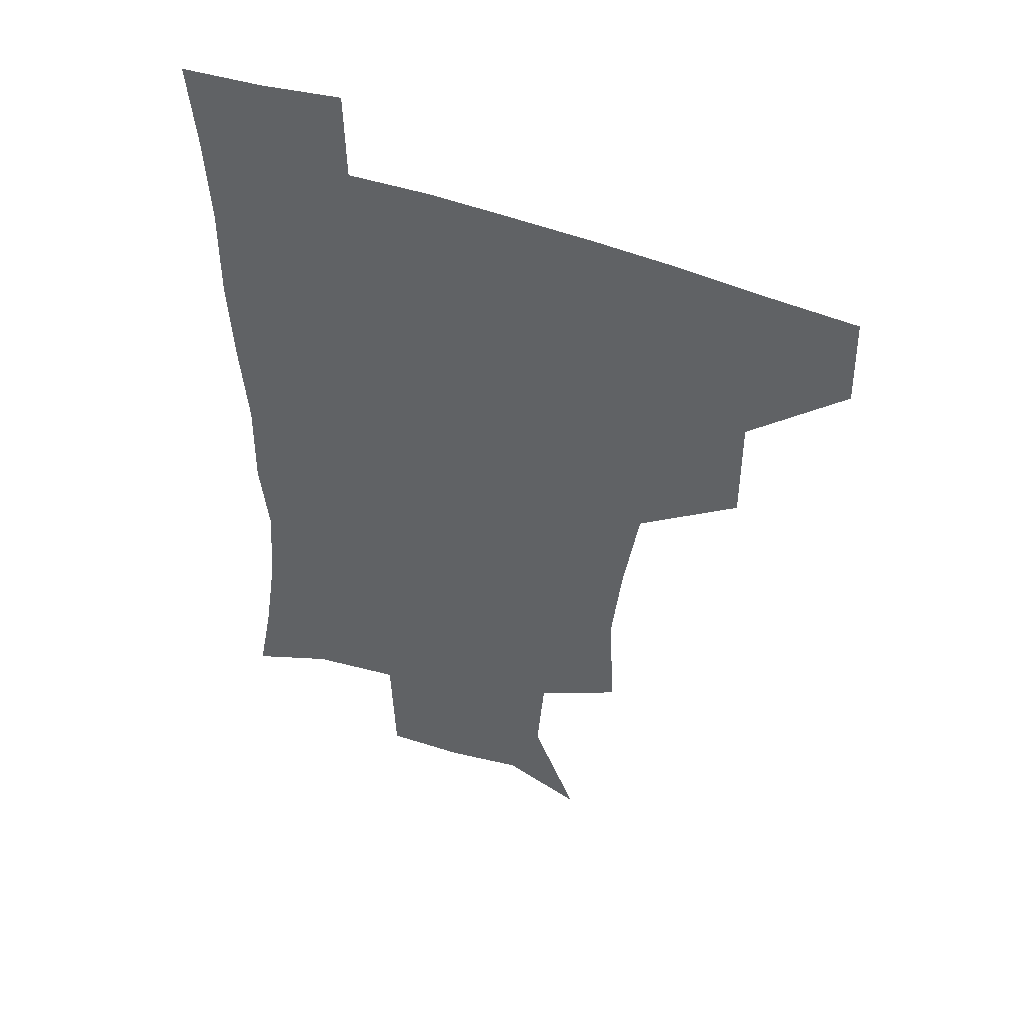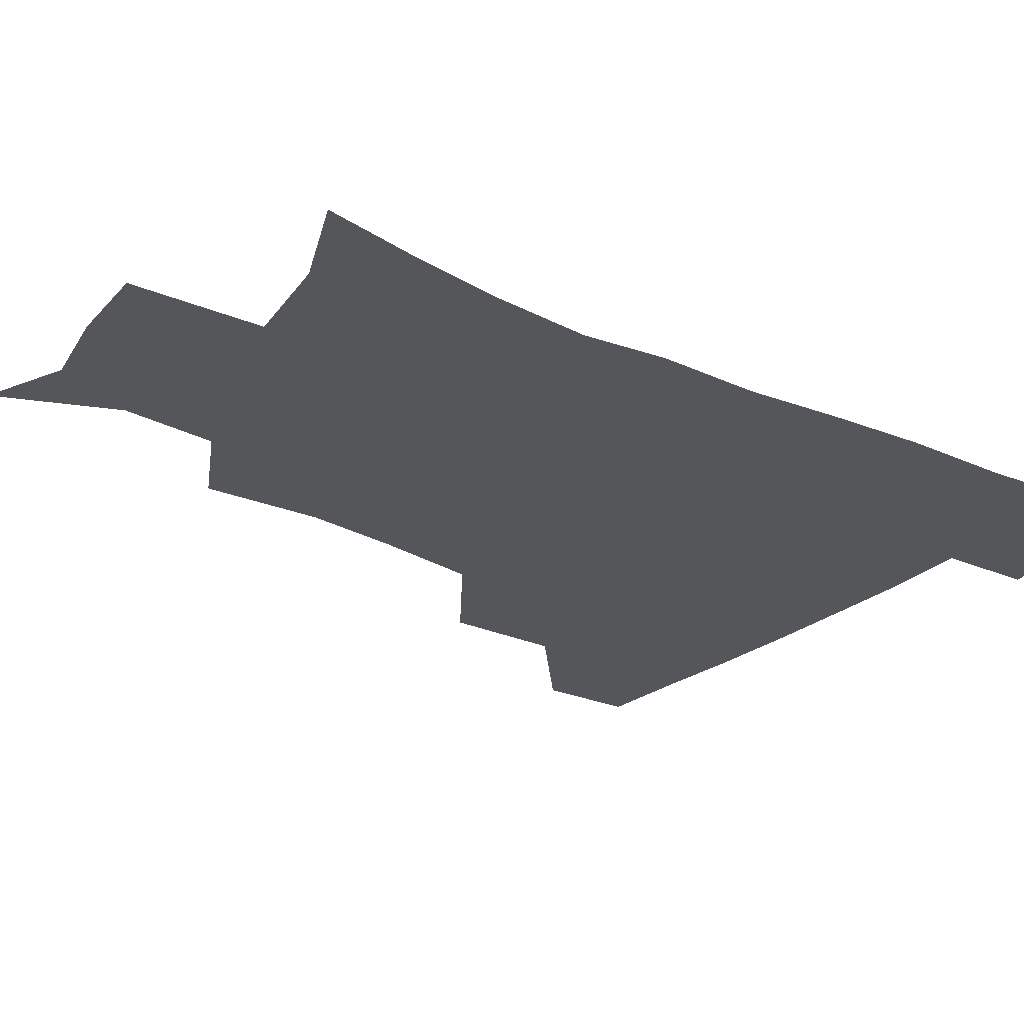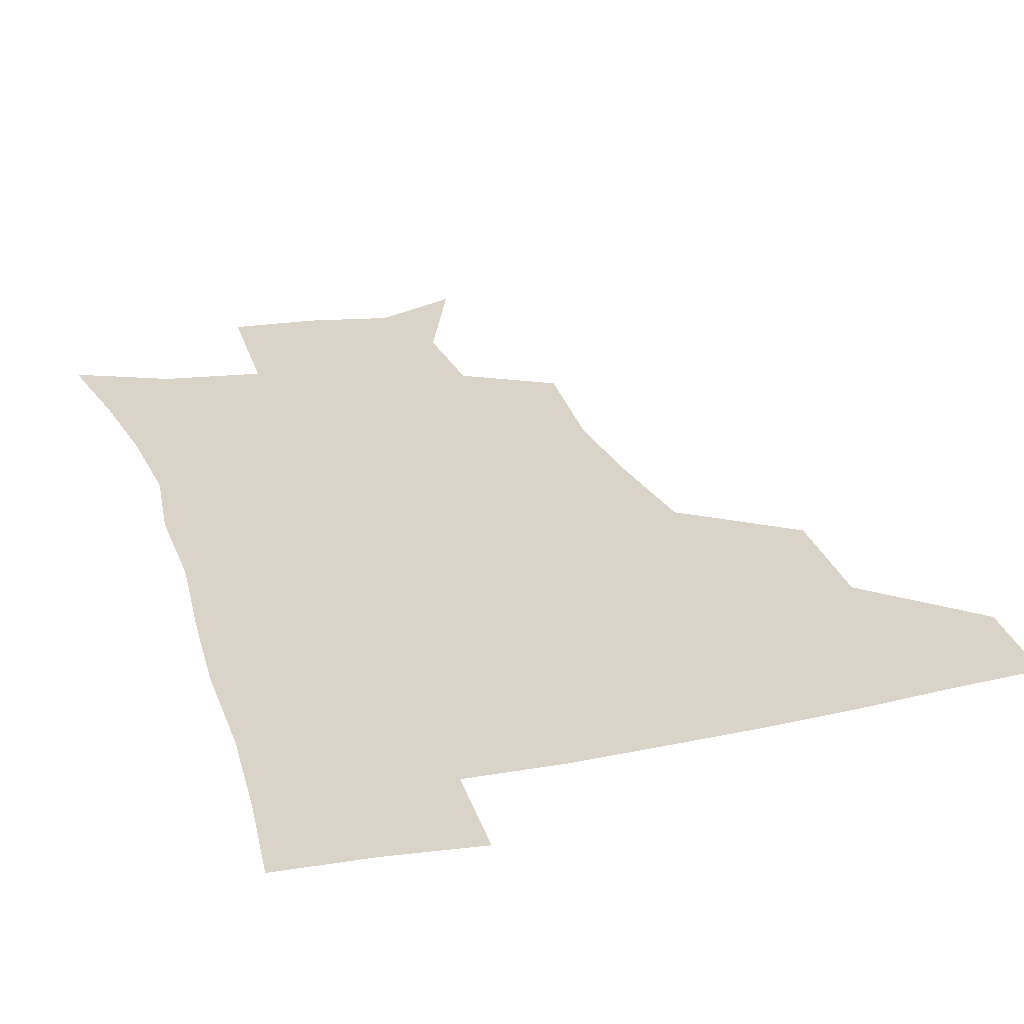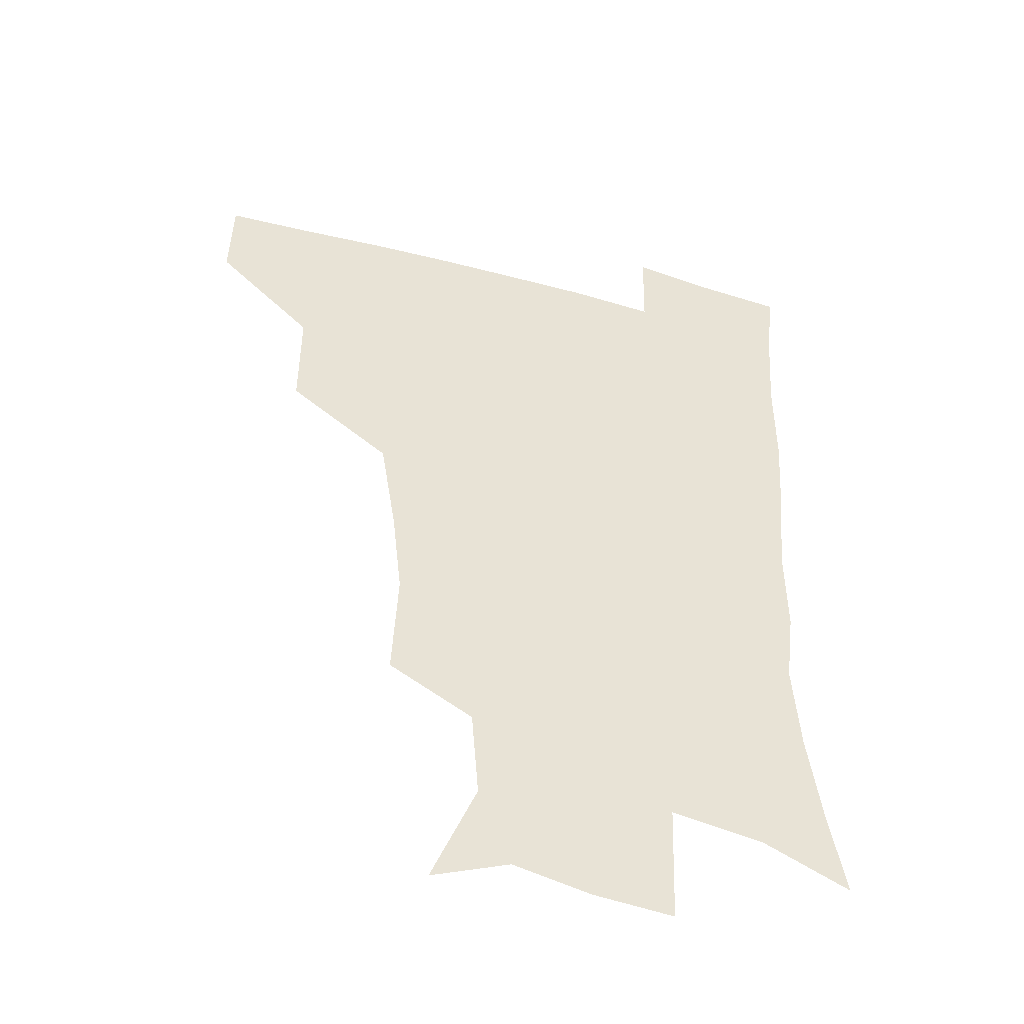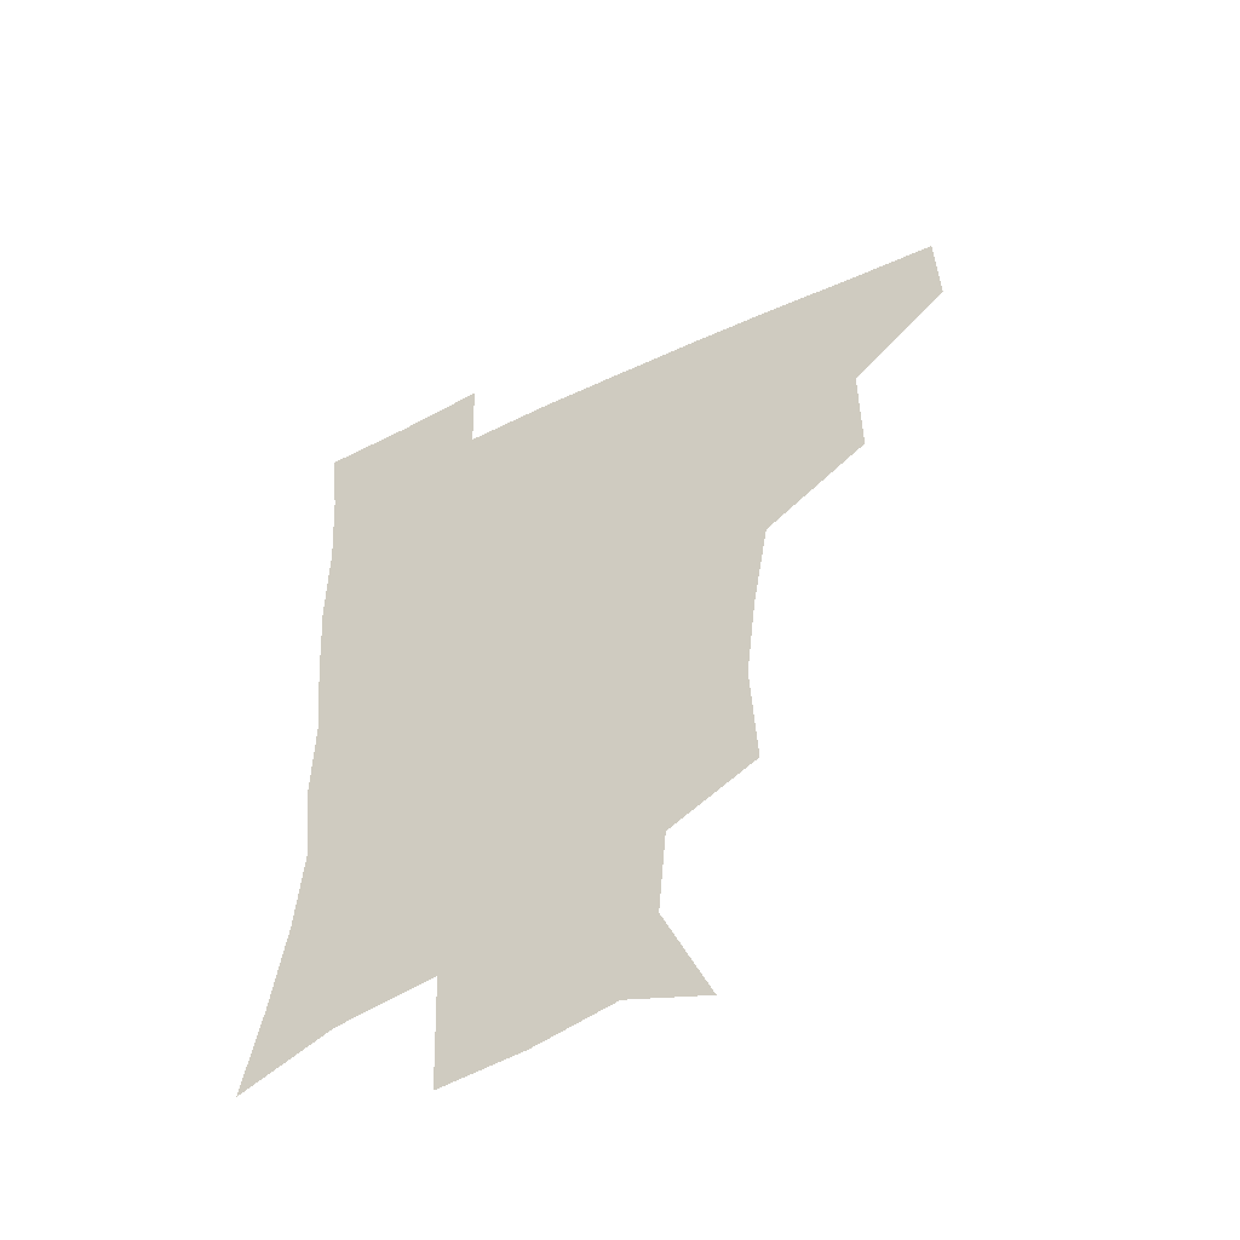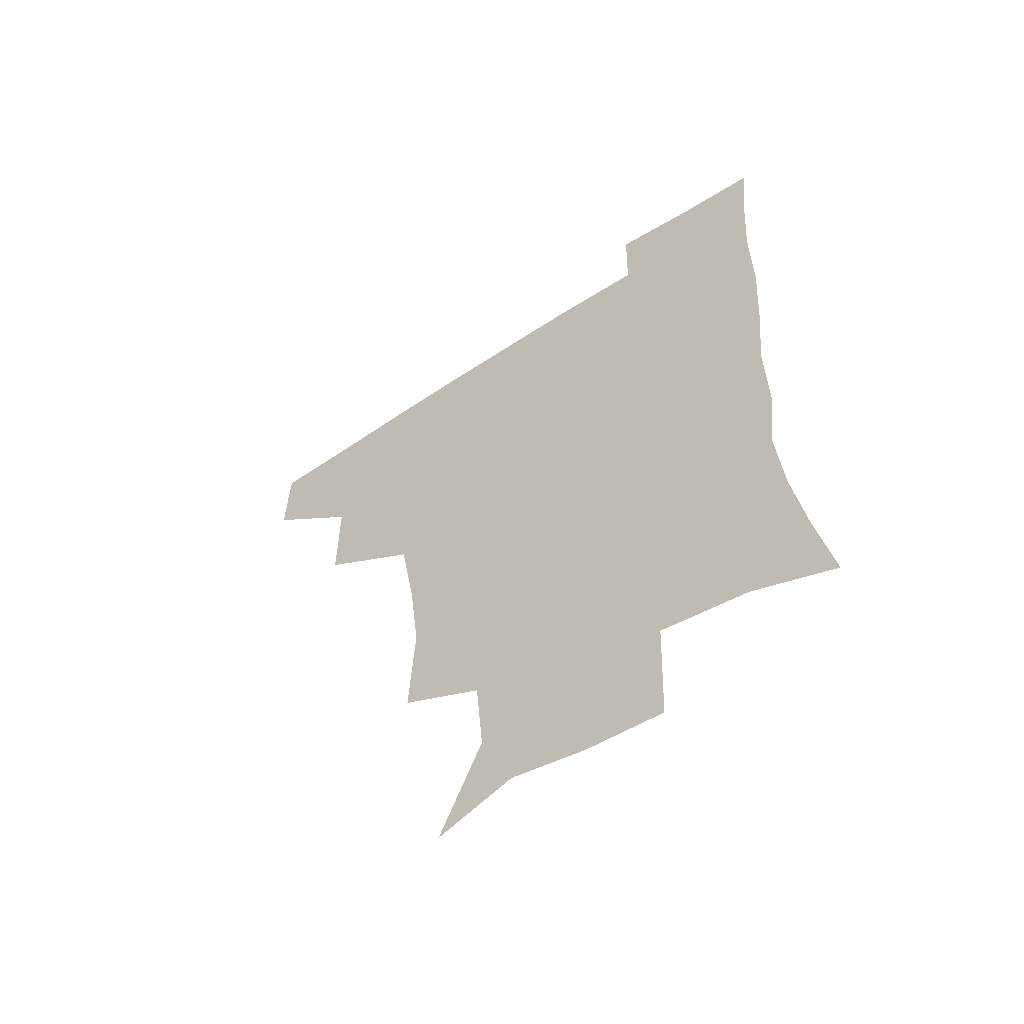
<metadata>
{"format":"obj","ext":"obj","renderer":"f3d","projection":"perspective","resolution":1024,"background":"white","views":[{"elev":48.1,"azim":-156.7,"up":"+Y"},{"elev":-25.4,"azim":53.6,"up":"+Z"},{"elev":28.4,"azim":162.6,"up":"+Z"},{"elev":-46.2,"azim":-17.2,"up":"+Y"},{"elev":-52.7,"azim":-153.1,"up":"+Y"},{"elev":-59.7,"azim":34.1,"up":"+Y"}]}
</metadata>
<code>
v 481.2 447.7 0
v 482.1 479.2 0
v 514.8 380.1 0
v 514.9 418.3 0
v 514.4 450.5 0
v 512.6 480.5 0
v 557.1 251 0
v 559 290.2 0
v 555.6 321.4 0
v 550 356 0
v 547.1 392.2 0
v 545.8 423.2 0
v 545.3 452.3 0
v 542.3 482.4 0
v 573.2 166.1 0
v 589 203.7 0
v 586.5 235 0
v 583.7 270.1 0
v 582.7 304.8 0
v 579.4 333.2 0
v 576.7 365.5 0
v 575.7 397.5 0
v 575.1 426.5 0
v 573.8 453.7 0
v 571.6 483.3 0
v 600.5 176.5 0
v 610.6 213.2 0
v 608.5 243.9 0
v 607.7 280.3 0
v 606.3 309.9 0
v 604.6 339.7 0
v 603.6 370.1 0
v 602.9 399 0
v 602.7 427 0
v 602.7 454.3 0
v 600.8 483.6 0
v 627.5 170.5 0
v 633.2 217.4 0
v 632.4 250 0
v 631.3 281 0
v 630.3 312 0
v 629.8 339.7 0
v 629.4 372.1 0
v 629.7 400.2 0
v 630.4 427.8 0
v 631.2 454.7 0
v 629.9 483.7 0
v 655.9 167.9 0
v 657.5 210.9 0
v 656.1 247.5 0
v 654.6 281.3 0
v 654.5 310.6 0
v 655.1 338.2 0
v 654.8 370.1 0
v 656.2 398 0
v 657.2 426.9 0
v 658.5 454.9 0
v 660.1 482.1 0
v 660.8 513.8 0
v 689.8 205.5 0
v 682.2 242 0
v 679.1 274.7 0
v 678.6 304.8 0
v 679.8 334 0
v 681 363.6 0
v 681.7 395 0
v 684.2 423.4 0
v 685.4 453.3 0
v 688.2 480.5 0
v 690.4 509.9 0
v 720.2 192.2 0
v 714.5 222.9 0
v 709.8 254.8 0
v 707.4 286.8 0
v 710.7 314.3 0
v 710.3 347.6 0
v 713.2 378.8 0
v 715.2 411.1 0
v 715 446.3 0
v 717.1 478.1 0
v 720.1 507.9 0
f 4 5 1
f 1 5 2
f 5 6 2
f 10 11 3
f 3 11 4
f 11 12 4
f 4 12 5
f 12 13 5
f 5 13 6
f 13 14 6
f 17 18 7
f 7 18 8
f 18 19 8
f 8 19 9
f 19 20 9
f 9 20 10
f 20 21 10
f 10 21 11
f 21 22 11
f 11 22 12
f 22 23 12
f 12 23 13
f 23 24 13
f 13 24 14
f 24 25 14
f 15 26 16
f 26 27 16
f 16 27 17
f 27 28 17
f 17 28 18
f 28 29 18
f 18 29 19
f 29 30 19
f 19 30 20
f 30 31 20
f 20 31 21
f 31 32 21
f 21 32 22
f 32 33 22
f 22 33 23
f 33 34 23
f 23 34 24
f 34 35 24
f 24 35 25
f 35 36 25
f 26 37 27
f 37 38 27
f 27 38 28
f 38 39 28
f 28 39 29
f 39 40 29
f 29 40 30
f 40 41 30
f 30 41 31
f 41 42 31
f 31 42 32
f 42 43 32
f 32 43 33
f 43 44 33
f 33 44 34
f 44 45 34
f 34 45 35
f 45 46 35
f 35 46 36
f 46 47 36
f 37 48 38
f 48 49 38
f 38 49 39
f 49 50 39
f 39 50 40
f 50 51 40
f 40 51 41
f 51 52 41
f 41 52 42
f 52 53 42
f 42 53 43
f 53 54 43
f 43 54 44
f 54 55 44
f 44 55 45
f 55 56 45
f 45 56 46
f 56 57 46
f 46 57 47
f 57 58 47
f 49 60 50
f 60 61 50
f 50 61 51
f 61 62 51
f 51 62 52
f 62 63 52
f 52 63 53
f 63 64 53
f 53 64 54
f 64 65 54
f 54 65 55
f 65 66 55
f 55 66 56
f 66 67 56
f 56 67 57
f 67 68 57
f 57 68 58
f 68 69 58
f 58 69 59
f 69 70 59
f 60 71 61
f 71 72 61
f 61 72 62
f 72 73 62
f 62 73 63
f 73 74 63
f 63 74 64
f 74 75 64
f 64 75 65
f 75 76 65
f 65 76 66
f 76 77 66
f 66 77 67
f 77 78 67
f 67 78 68
f 78 79 68
f 68 79 69
f 79 80 69
f 69 80 70
f 80 81 70

</code>
